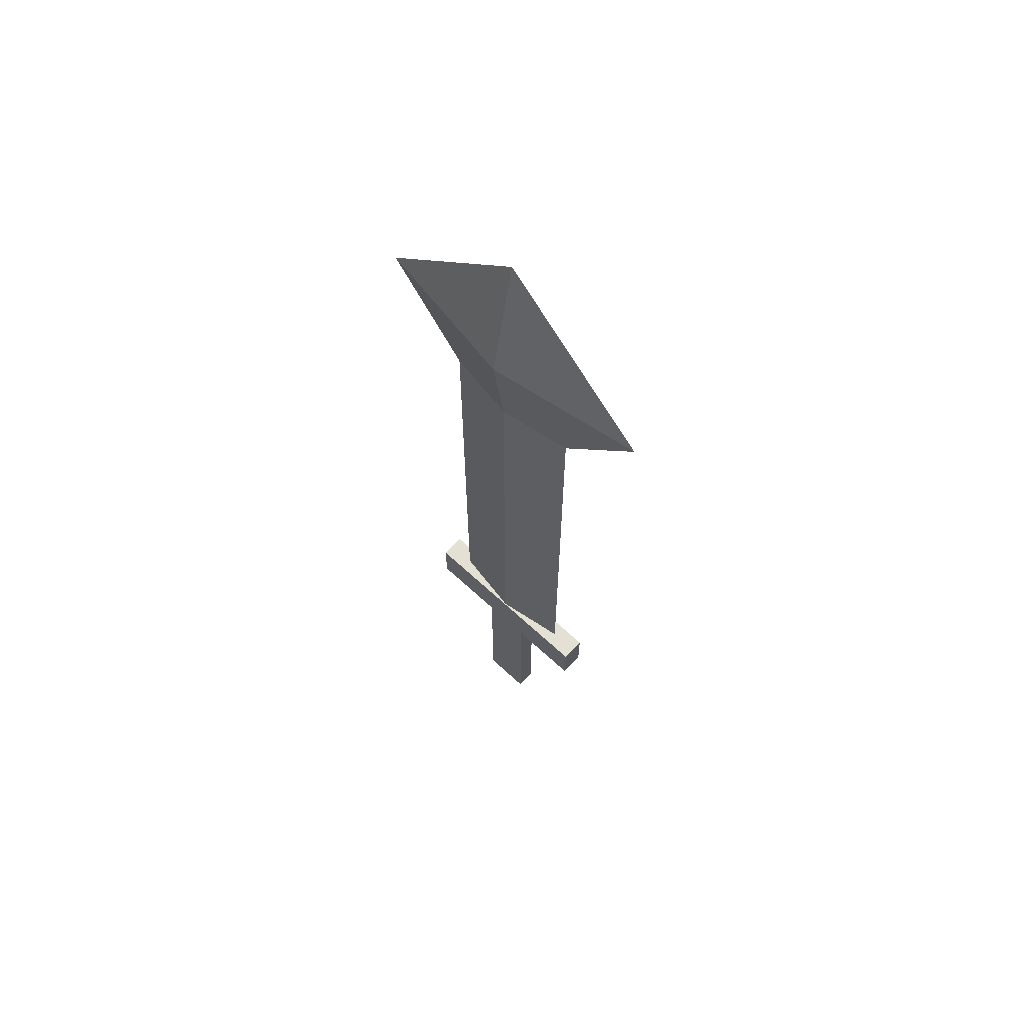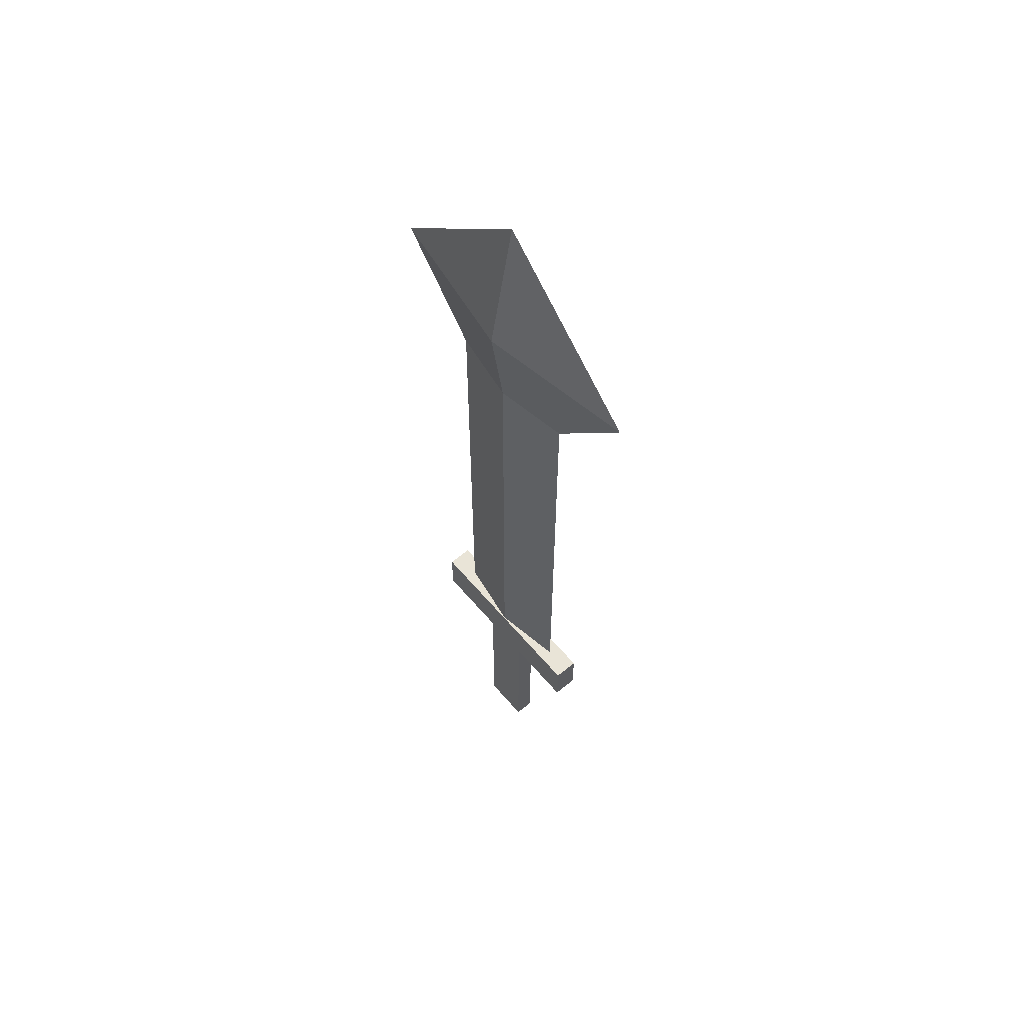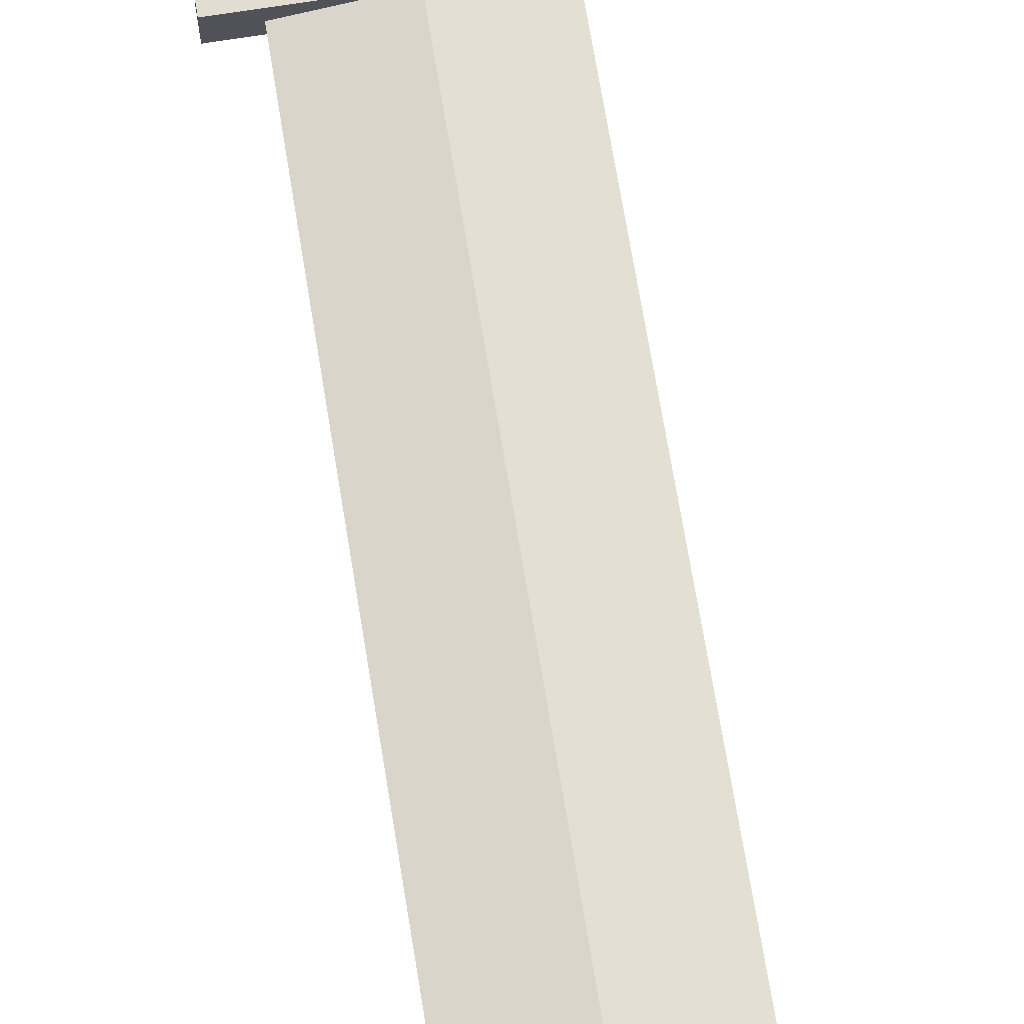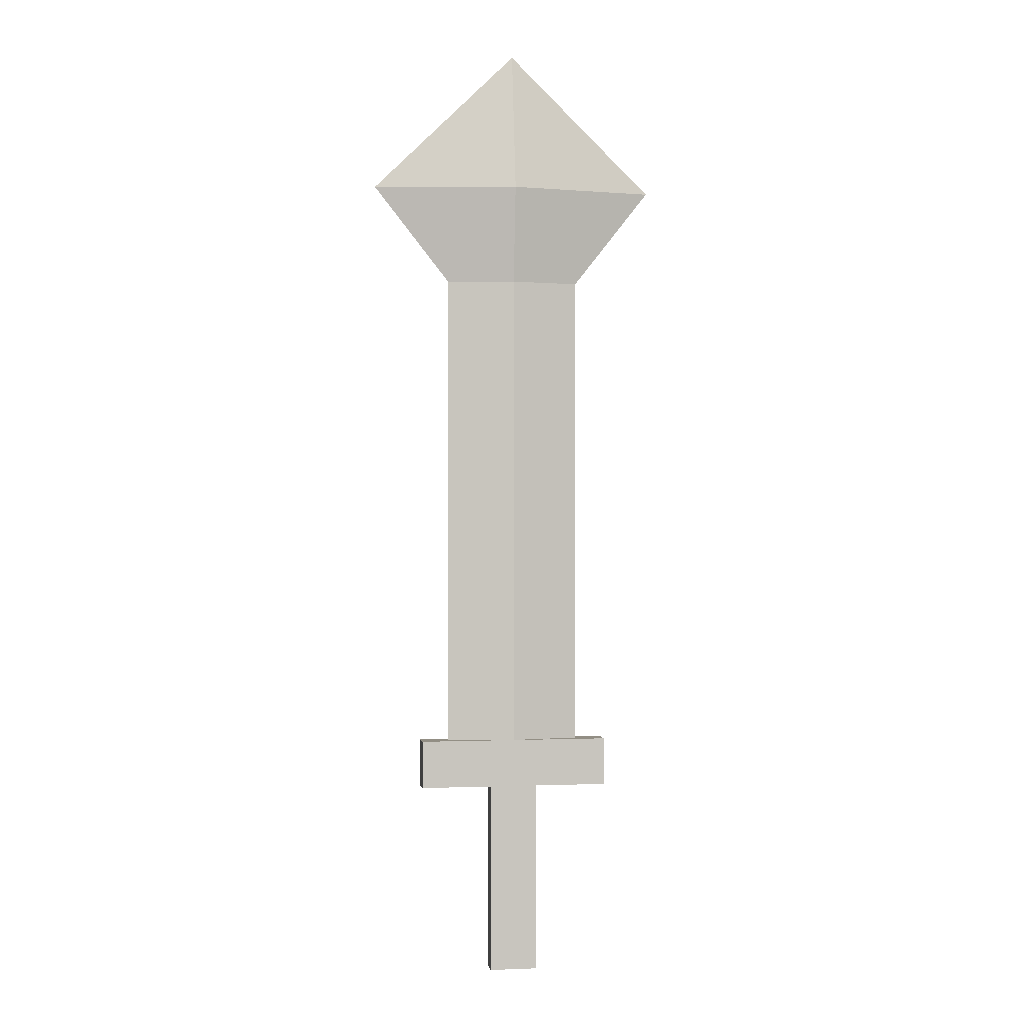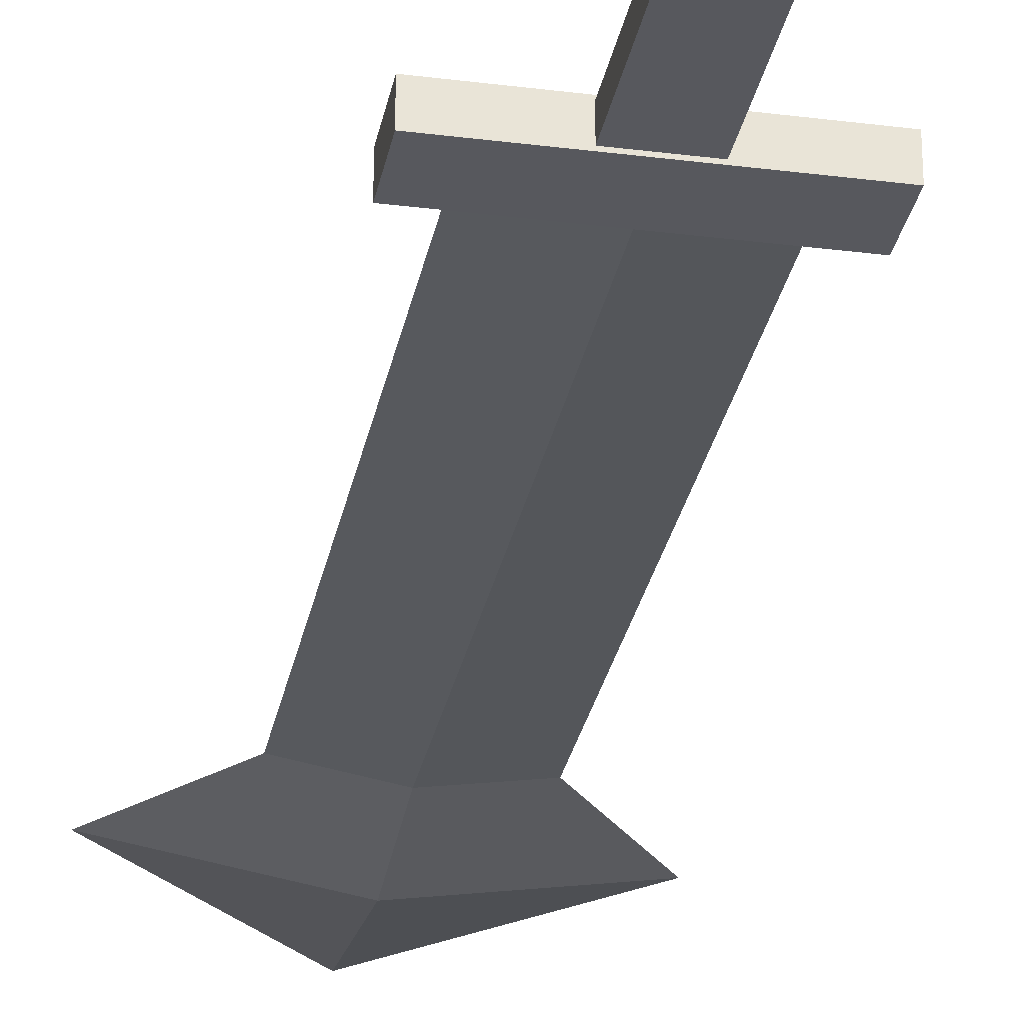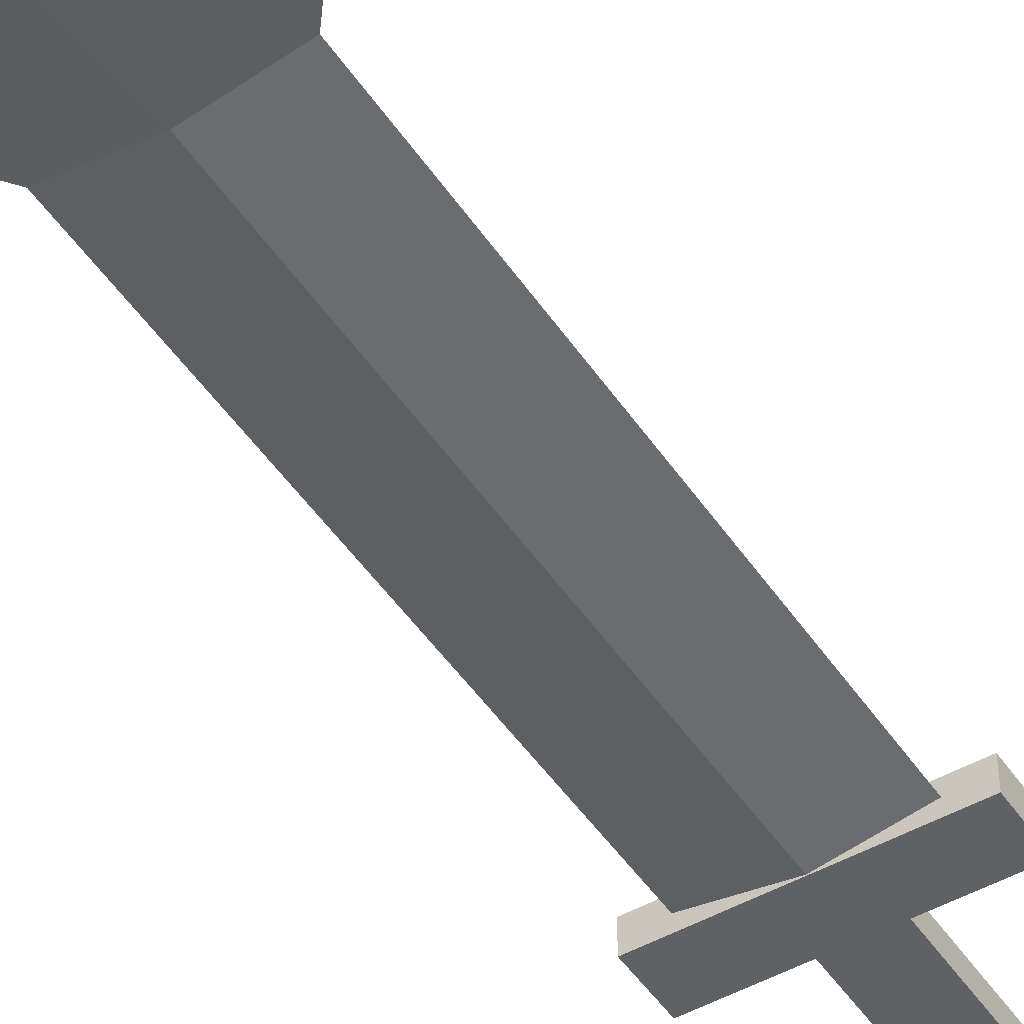
<metadata>
{"format":"obj","ext":"obj","renderer":"f3d","projection":"perspective","resolution":1024,"background":"white","views":[{"elev":65.3,"azim":43.0,"up":"+Z"},{"elev":60.8,"azim":-130.1,"up":"+Z"},{"elev":68.4,"azim":-9.2,"up":"+Y"},{"elev":-0.2,"azim":170.8,"up":"+Z"},{"elev":-28.9,"azim":169.3,"up":"+Y"},{"elev":-48.2,"azim":32.4,"up":"+Y"}]}
</metadata>
<code>
o Cube.001
v -2 -0.25 0.5
v -2 0.25 0.5
v -2 -0.25 -0.5
v -2 0.25 -0.5
v 2 -0.25 0.5
v 2 0.25 0.5
v 2 -0.25 -0.5
v 2 0.25 -0.5
v -0.5 -0.2 -0.5
v -0.5 0.2 -0.5
v -0.5 -0.2 -4.5
v -0.5 0.2 -4.5
v 0.5 -0.2 -0.5
v 0.5 0.2 -0.5
v 0.5 -0.2 -4.5
v 0.5 0.2 -4.5
f 1 2 4 3
f 3 4 8 7
f 7 8 6 5
f 5 6 2 1
f 3 7 5 1
f 8 4 2 6
f 9 10 12 11
f 11 12 16 15
f 15 16 14 13
f 13 14 10 9
f 11 15 13 9
f 16 12 10 14
o Cube
v 0 -0.234 0.48
v 0 -0.234 10.5
v -1.414 0 10.5
v -1.414 -0 0.48
v 1.414 -0 0.48
v 1.414 0 10.5
v -0 0.234 10.5
v 0 0.234 0.48
v -0 -0.4979 12.52
v -3.01 1e-06 12.52
v 3.01 2e-06 12.52
v -1e-06 0.4979 12.52
v -1e-06 2e-06 15.44
f 17 18 19 20
f 21 24 23 22
f 17 21 22 18
f 23 19 26 28
f 19 23 24 20
f 21 17 20 24
f 27 28 29
f 18 22 27 25
f 19 18 25 26
f 22 23 28 27
f 25 27 29
f 28 26 29
f 26 25 29

</code>
